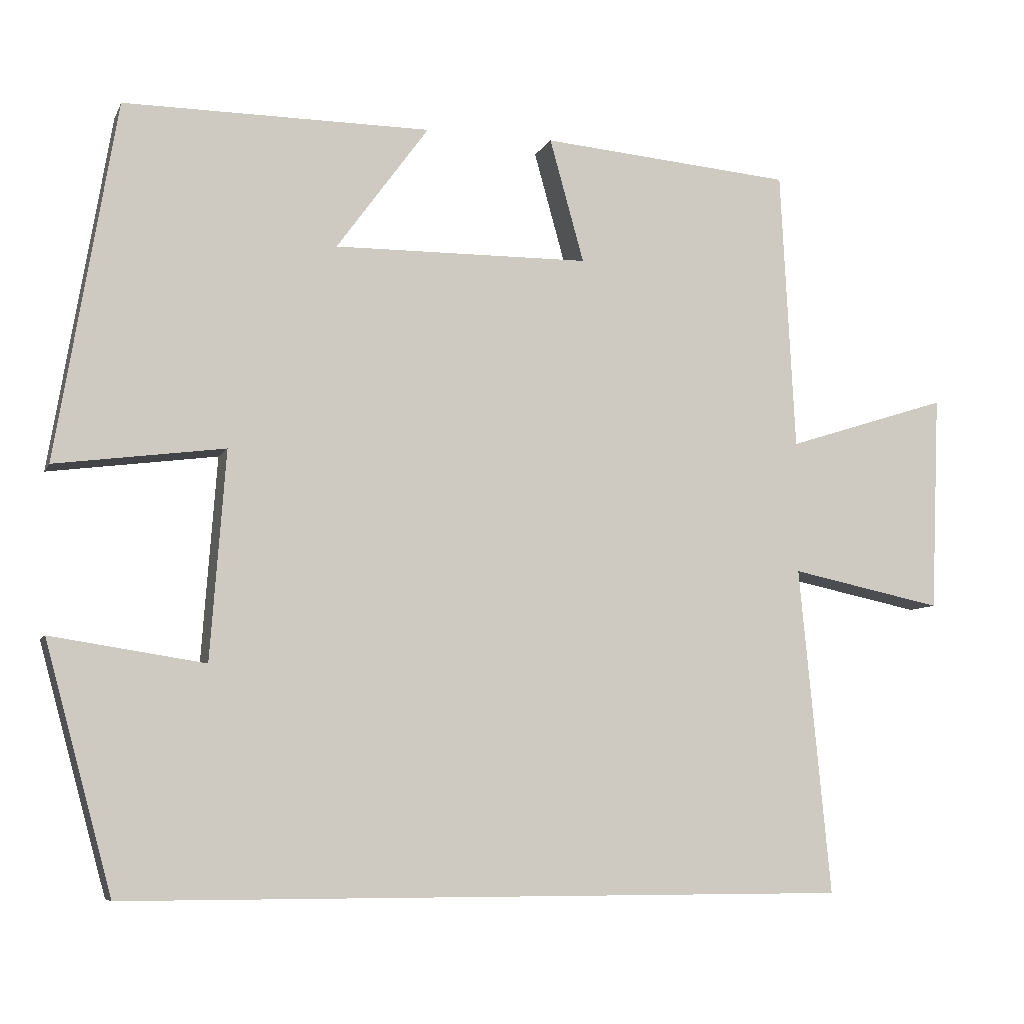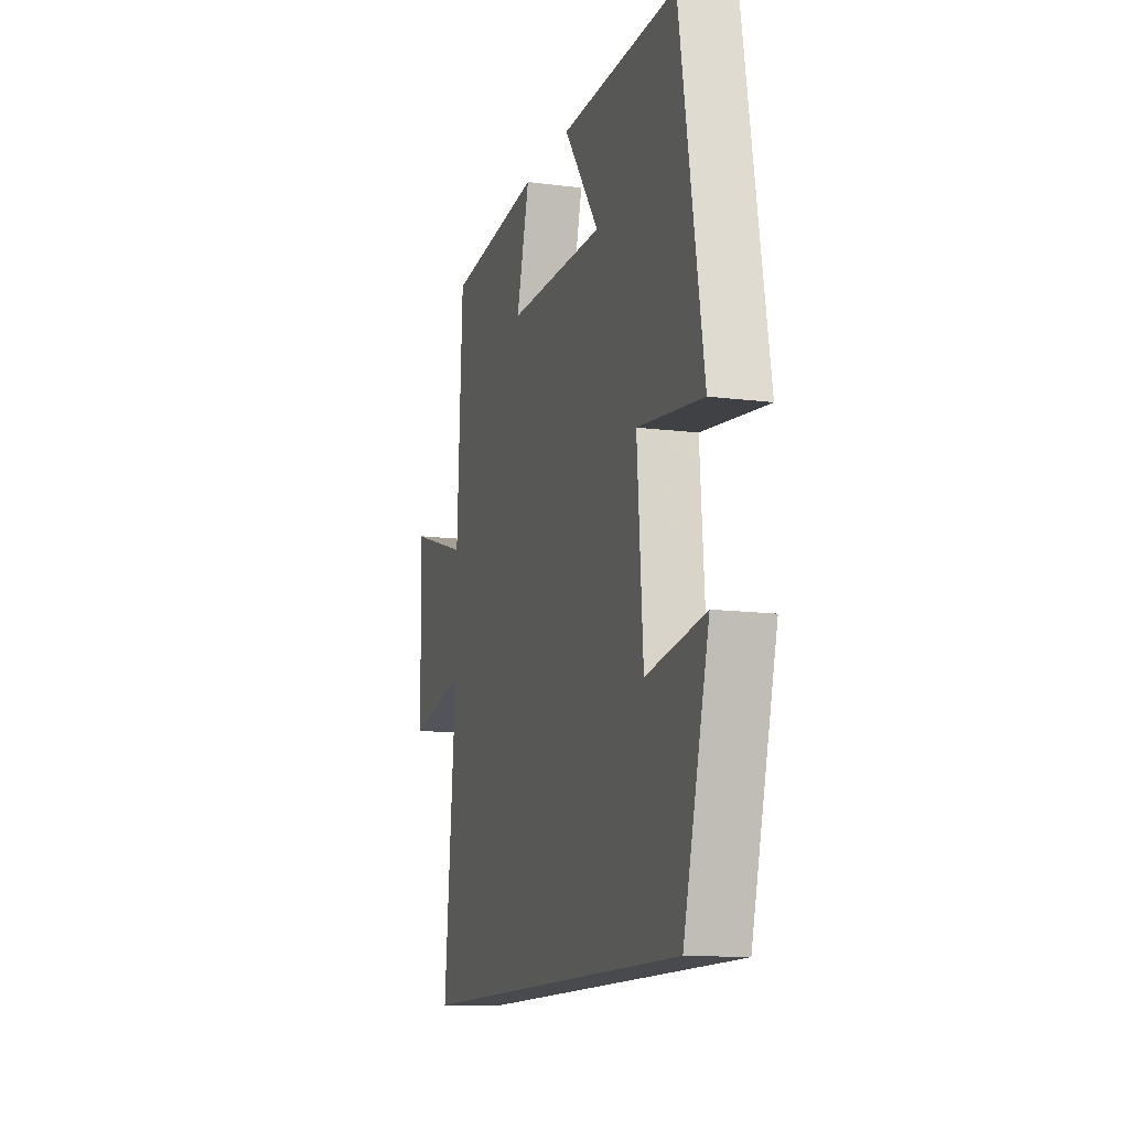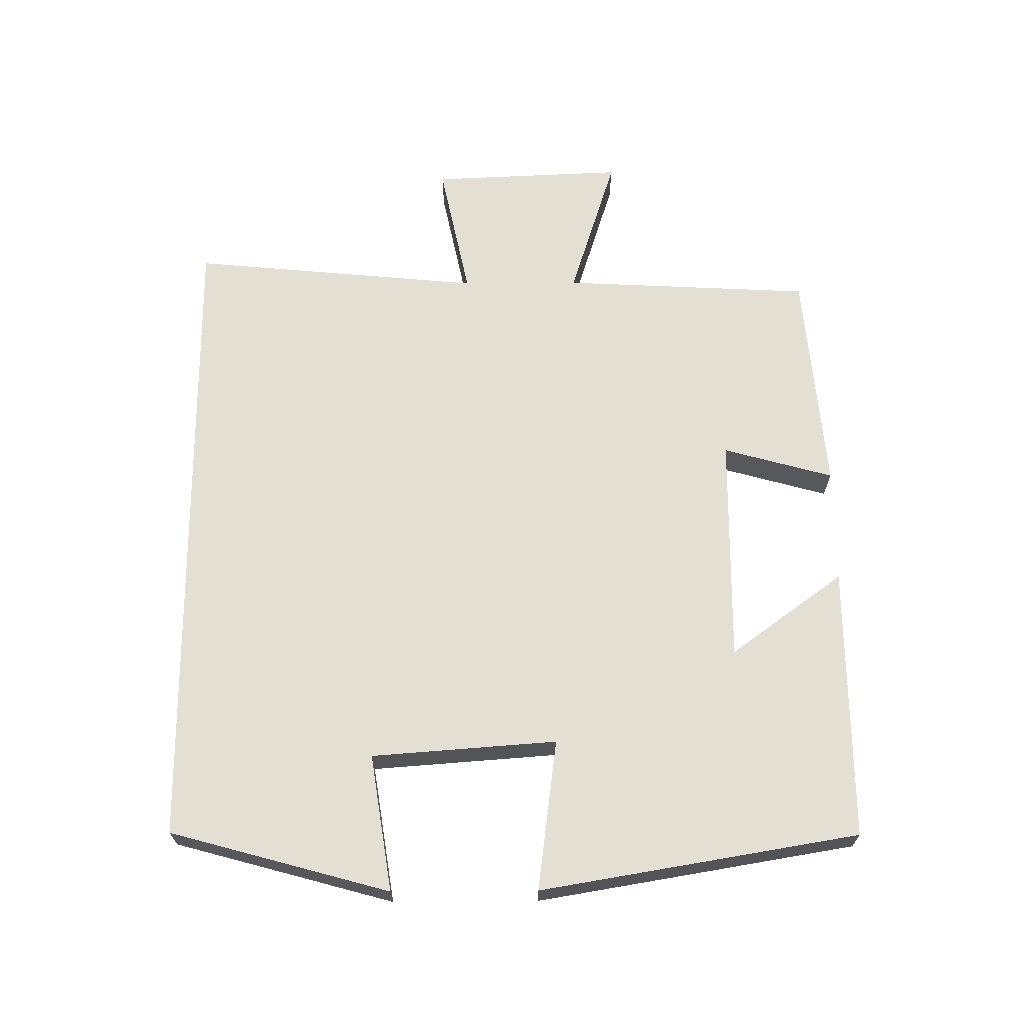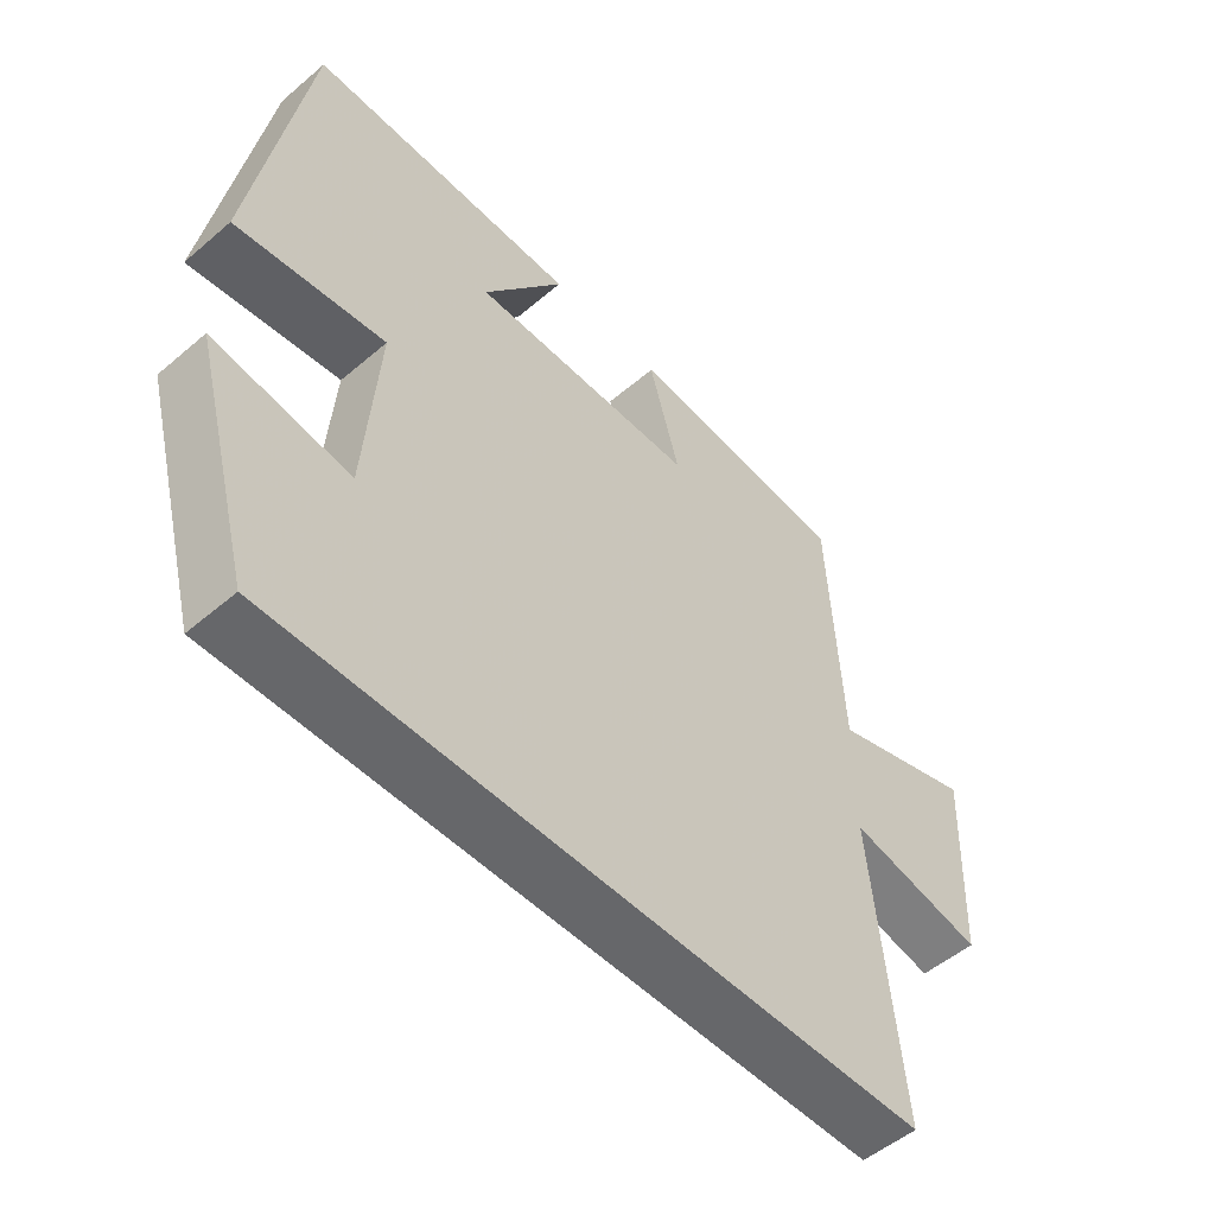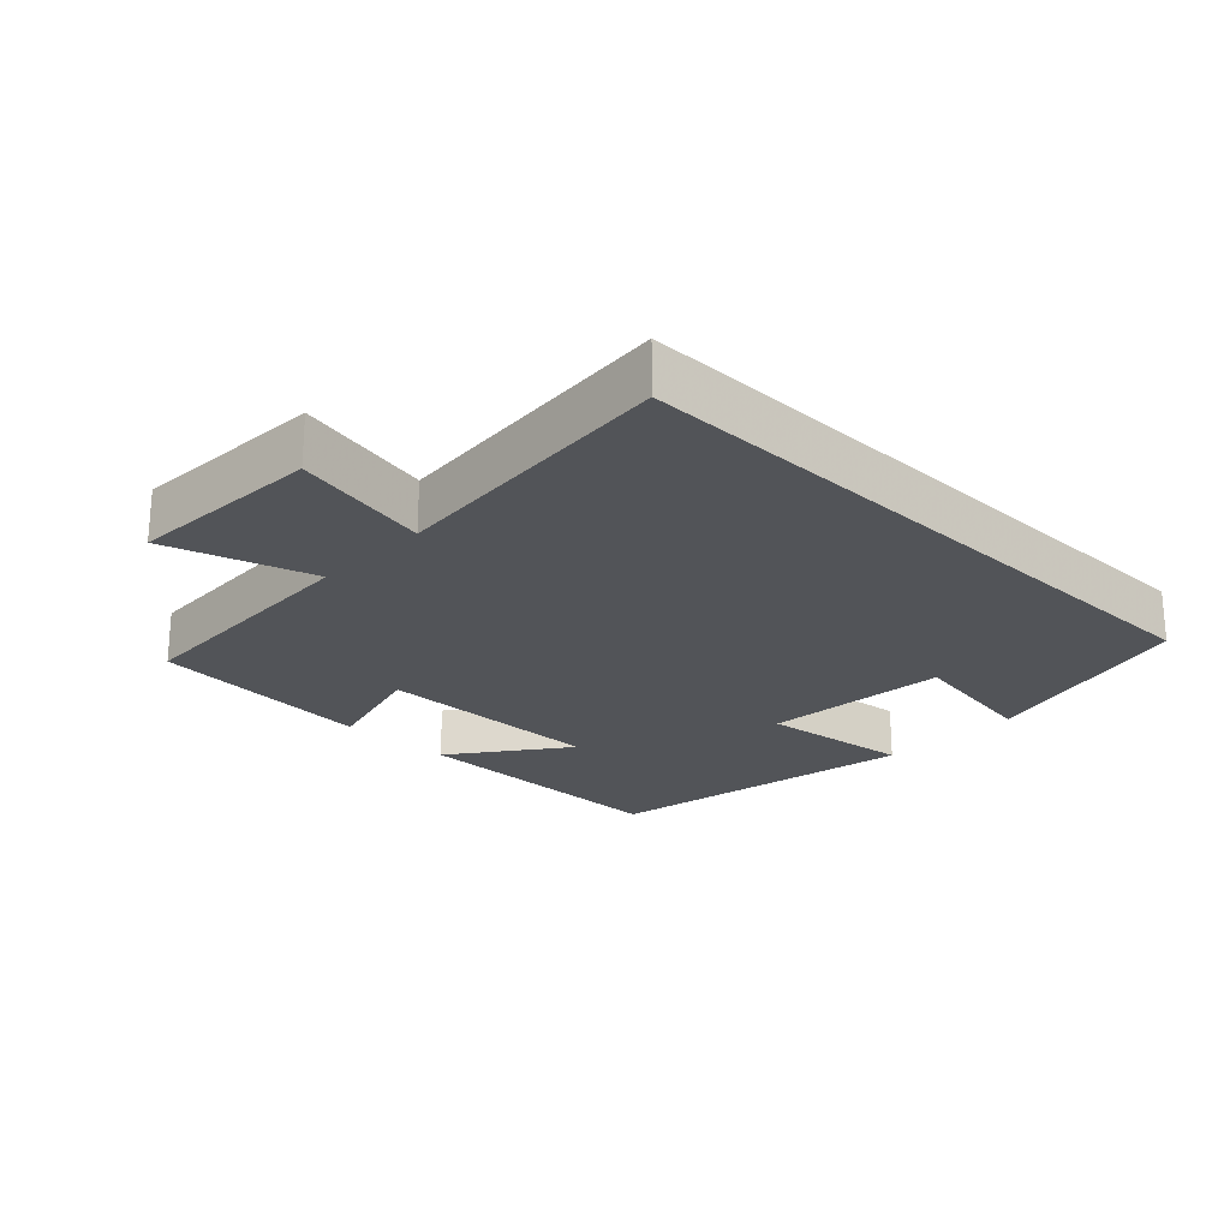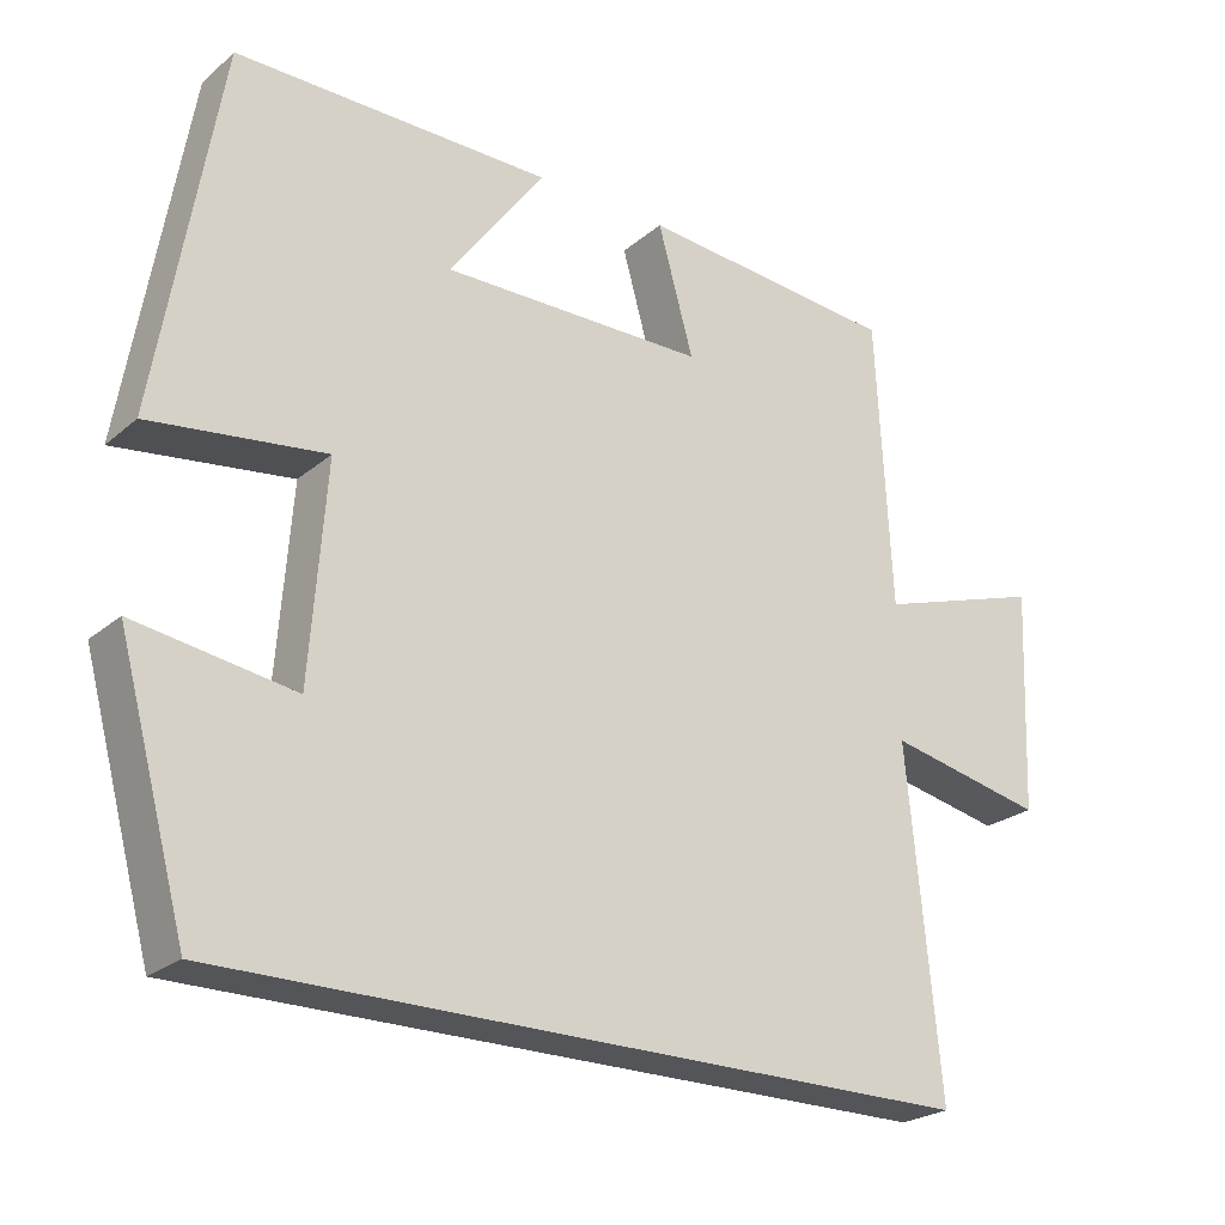
<metadata>
{"format":"obj","ext":"obj","renderer":"f3d","projection":"perspective","resolution":1024,"background":"white","views":[{"elev":-7.3,"azim":-16.6,"up":"+Z"},{"elev":-12.8,"azim":-106.5,"up":"+Z"},{"elev":66.6,"azim":-90.4,"up":"+Y"},{"elev":-52.2,"azim":-47.5,"up":"+Z"},{"elev":-23.1,"azim":135.7,"up":"+Y"},{"elev":-24.2,"azim":-36.6,"up":"+Z"}]}
</metadata>
<code>
v -0.412 0.07 -0.5
v -0.5 0.07 -0.178
v -0.299 0.07 -0.209
v -0.279 0.07 0.063
v -0.5 0.07 0.034
v -0.422 0.07 0.501
v -0.02 0.07 0.5
v -0.141 0.07 0.334
v 0.195 0.07 0.338
v 0.15 0.07 0.5
v 0.481 0.07 0.472
v 0.5 0.07 0.104
v 0.713 0.07 0.172
v 0.701 0.07 -0.112
v 0.5 0.07 -0.07
v 0.541 0.07 -0.5
v -0.412 0 -0.5
v -0.5 0 -0.178
v -0.299 0 -0.209
v -0.279 0 0.063
v -0.5 0 0.034
v -0.422 0 0.501
v -0.02 0 0.5
v -0.141 0 0.334
v 0.195 0 0.338
v 0.15 0 0.5
v 0.481 0 0.472
v 0.5 0 0.104
v 0.713 0 0.172
v 0.701 0 -0.112
v 0.5 0 -0.07
v 0.541 0 -0.5
f 15 16 1
f 12 13 14 15
f 11 12 15
f 10 11 15
f 9 10 15
f 8 9 15
f 5 6 7 8
f 4 5 8
f 3 4 8 15
f 1 2 3
f 1 3 15
f 17 32 31
f 31 30 29 28
f 31 28 27
f 31 27 26
f 31 26 25
f 31 25 24
f 24 23 22 21
f 24 21 20
f 31 24 20 19
f 19 18 17
f 31 19 17
f 1 17 18 2
f 2 18 19 3
f 3 19 20 4
f 4 20 21 5
f 5 21 22 6
f 6 22 23 7
f 7 23 24 8
f 8 24 25 9
f 9 25 26 10
f 10 26 27 11
f 11 27 28 12
f 12 28 29 13
f 13 29 30 14
f 14 30 31 15
f 15 31 32 16
f 16 32 17 1

</code>
